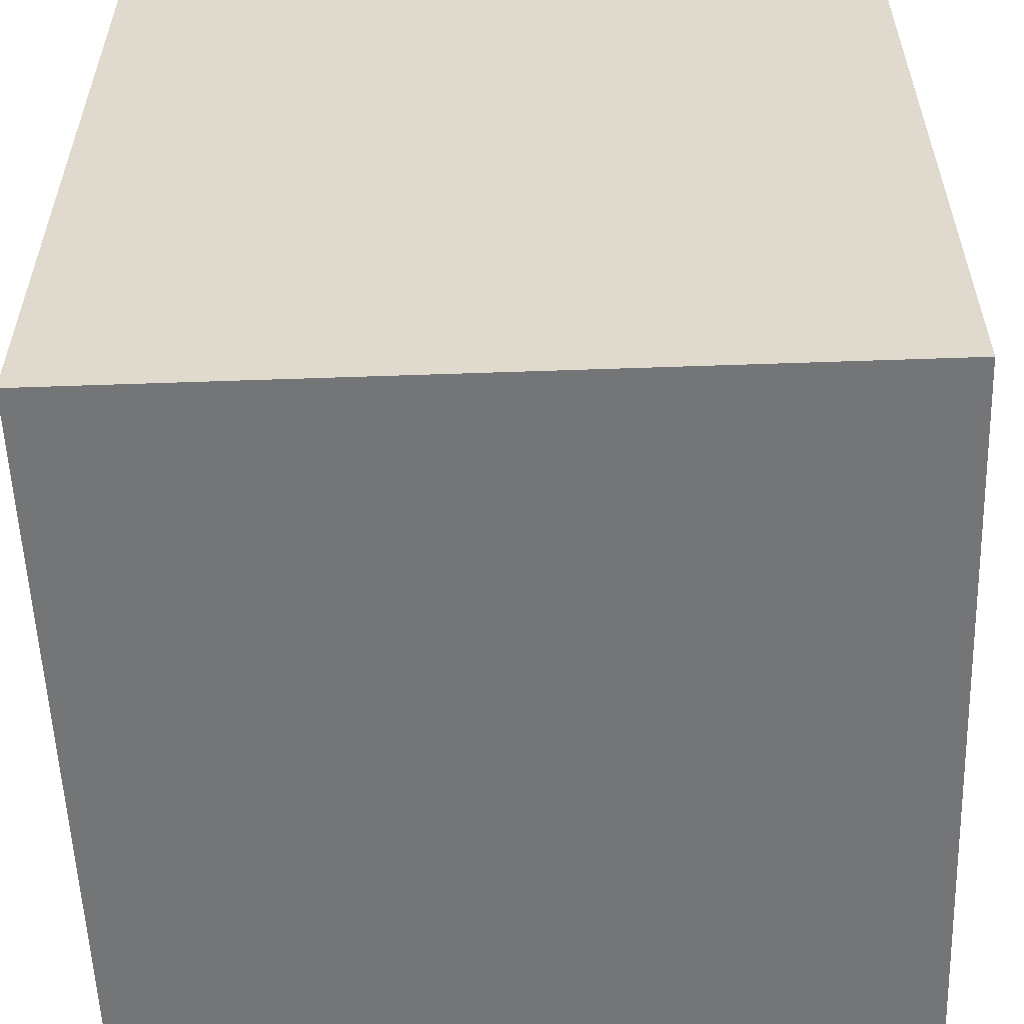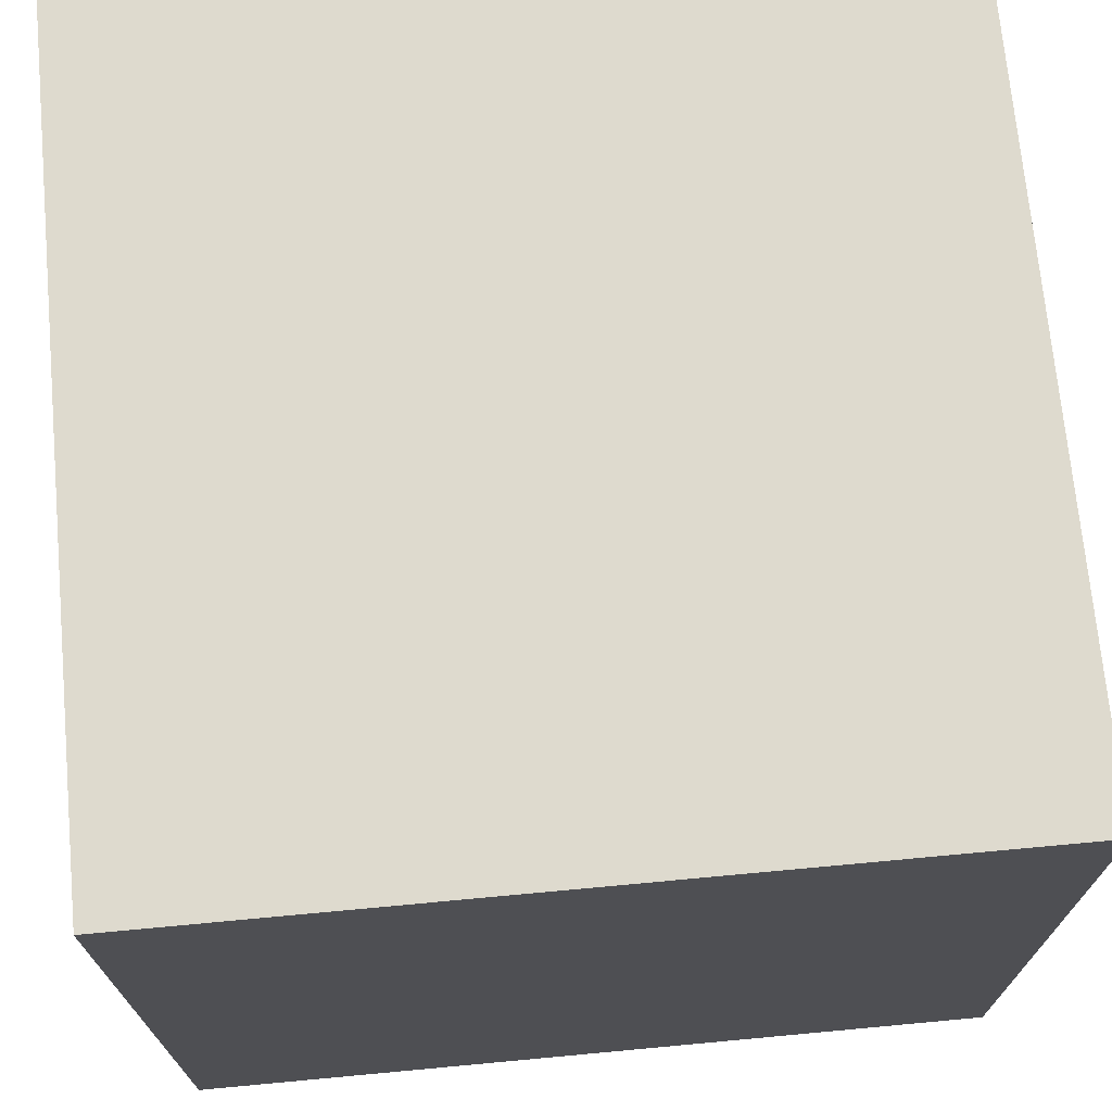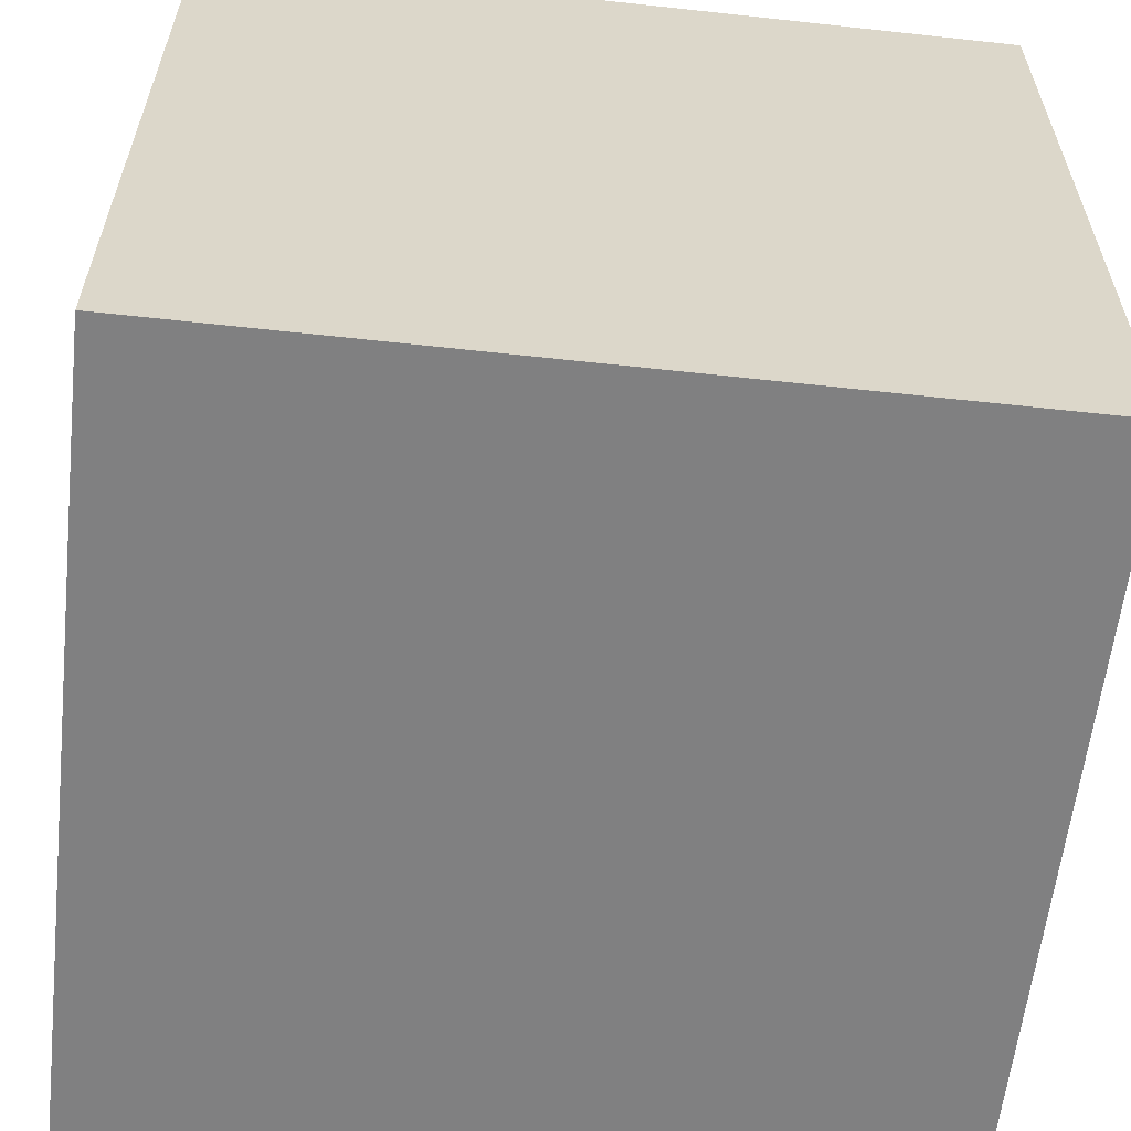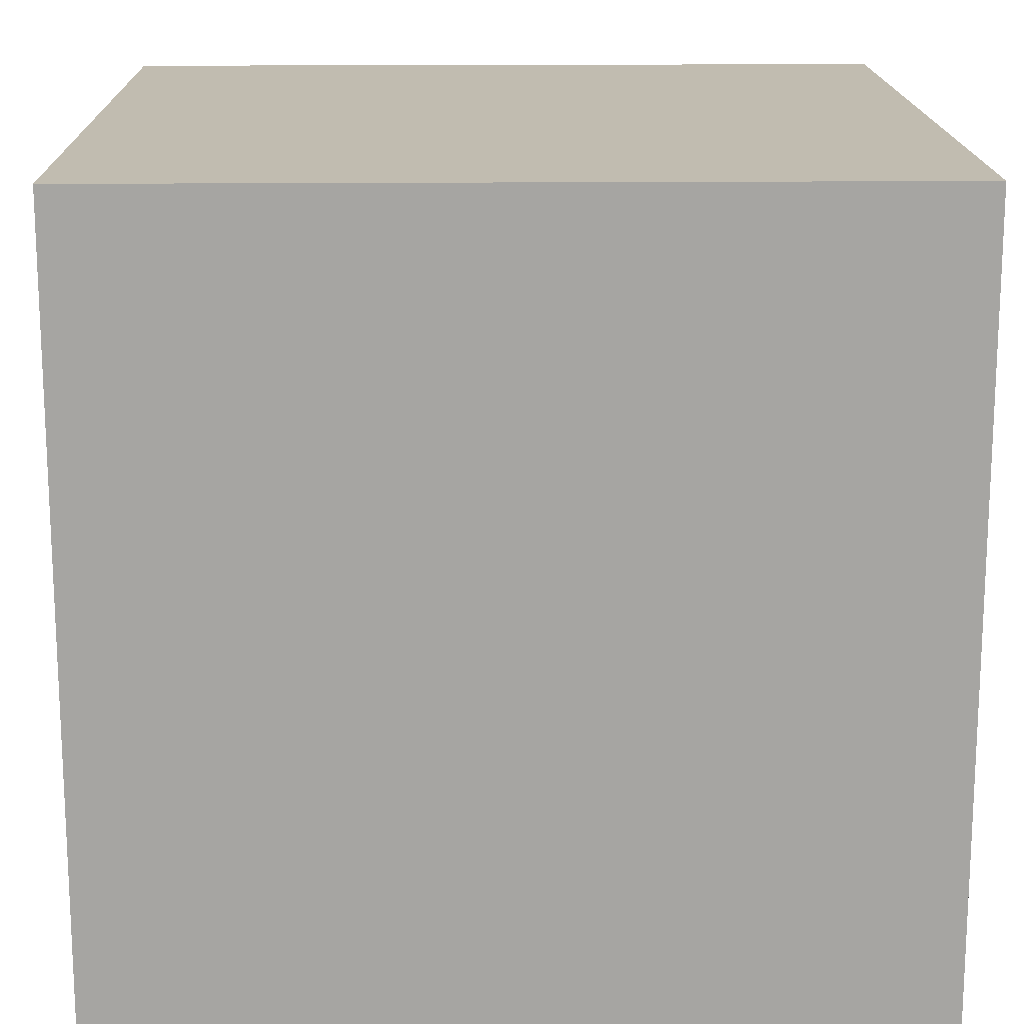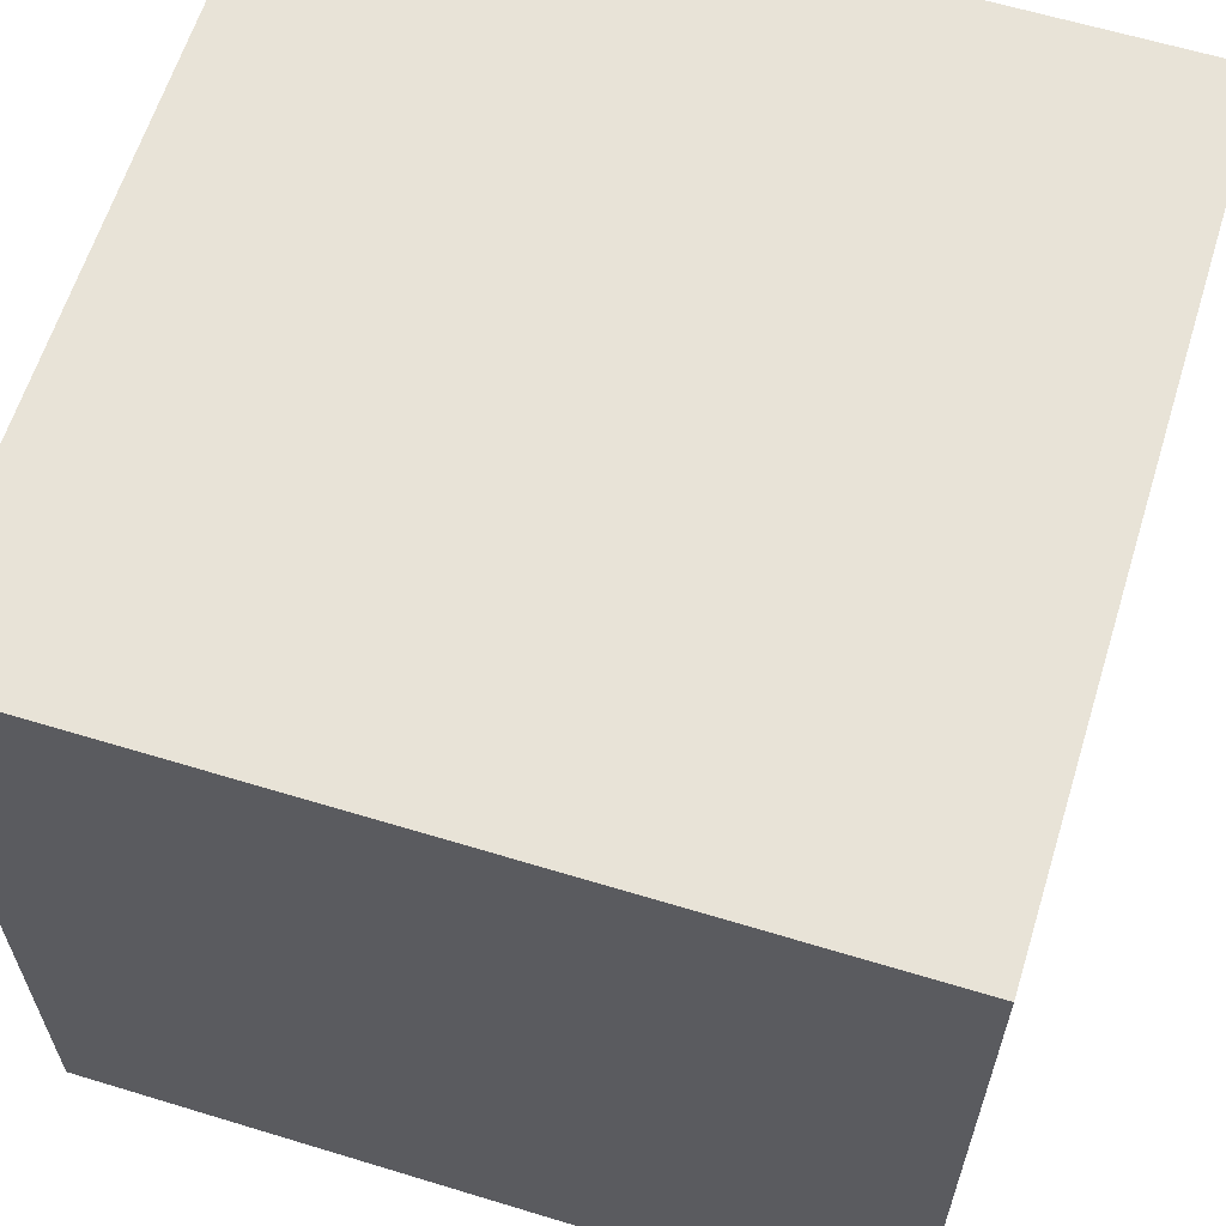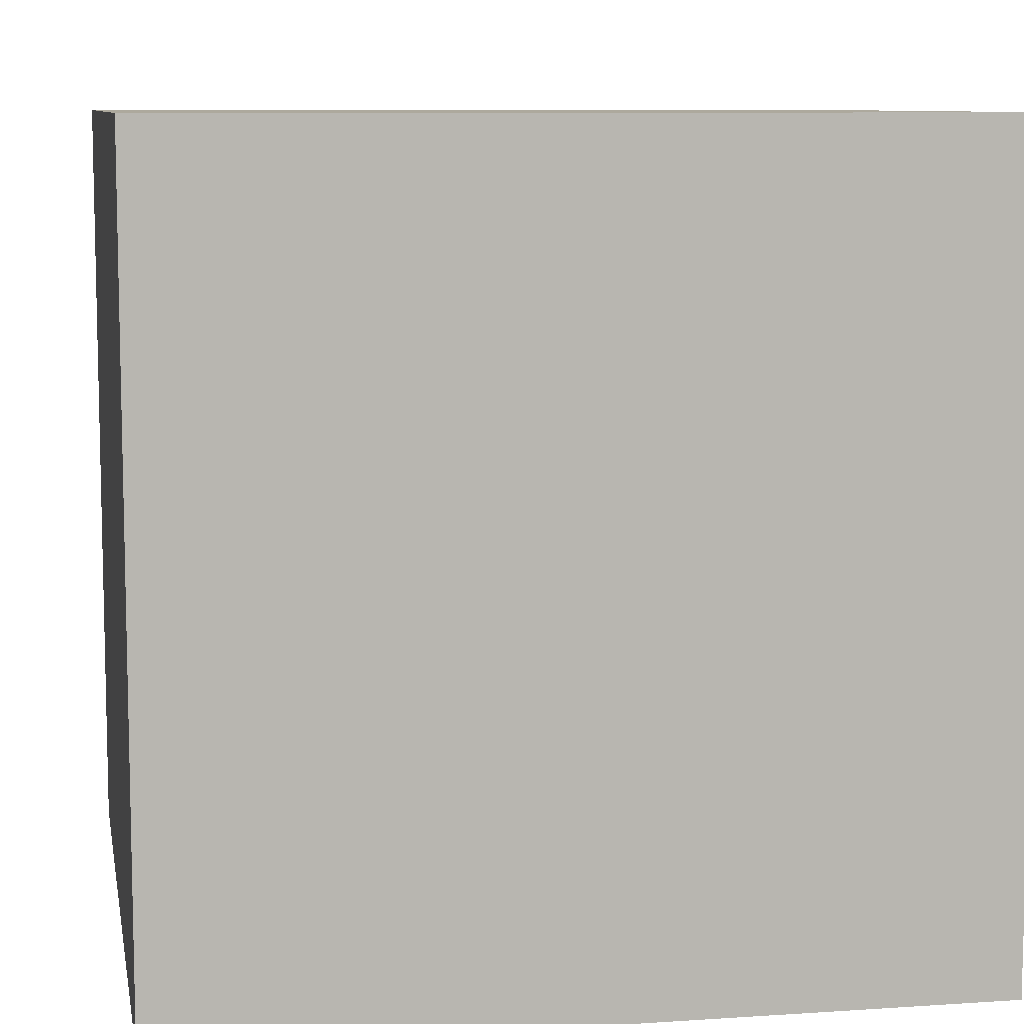
<metadata>
{"format":"obj","ext":"obj","renderer":"f3d","projection":"perspective","resolution":1024,"background":"white","views":[{"elev":-56.4,"azim":2.1,"up":"+Y"},{"elev":71.3,"azim":-95.3,"up":"+Y"},{"elev":-60.1,"azim":-96.4,"up":"+Y"},{"elev":16.4,"azim":-91.1,"up":"+Y"},{"elev":62.2,"azim":-72.8,"up":"+Z"},{"elev":8.8,"azim":-10.2,"up":"+Y"}]}
</metadata>
<code>
o Cube
v 1 1 -1
v 1 -1 -1
v 1 1 1
v 1 -1 1
v -1 1 -1
v -1 -1 -1
v -1 1 1
v -1 -1 1
f 1 5 7 3
f 4 3 7 8
f 8 7 5 6
f 6 2 4 8
f 2 1 3 4
f 6 5 1 2

</code>
